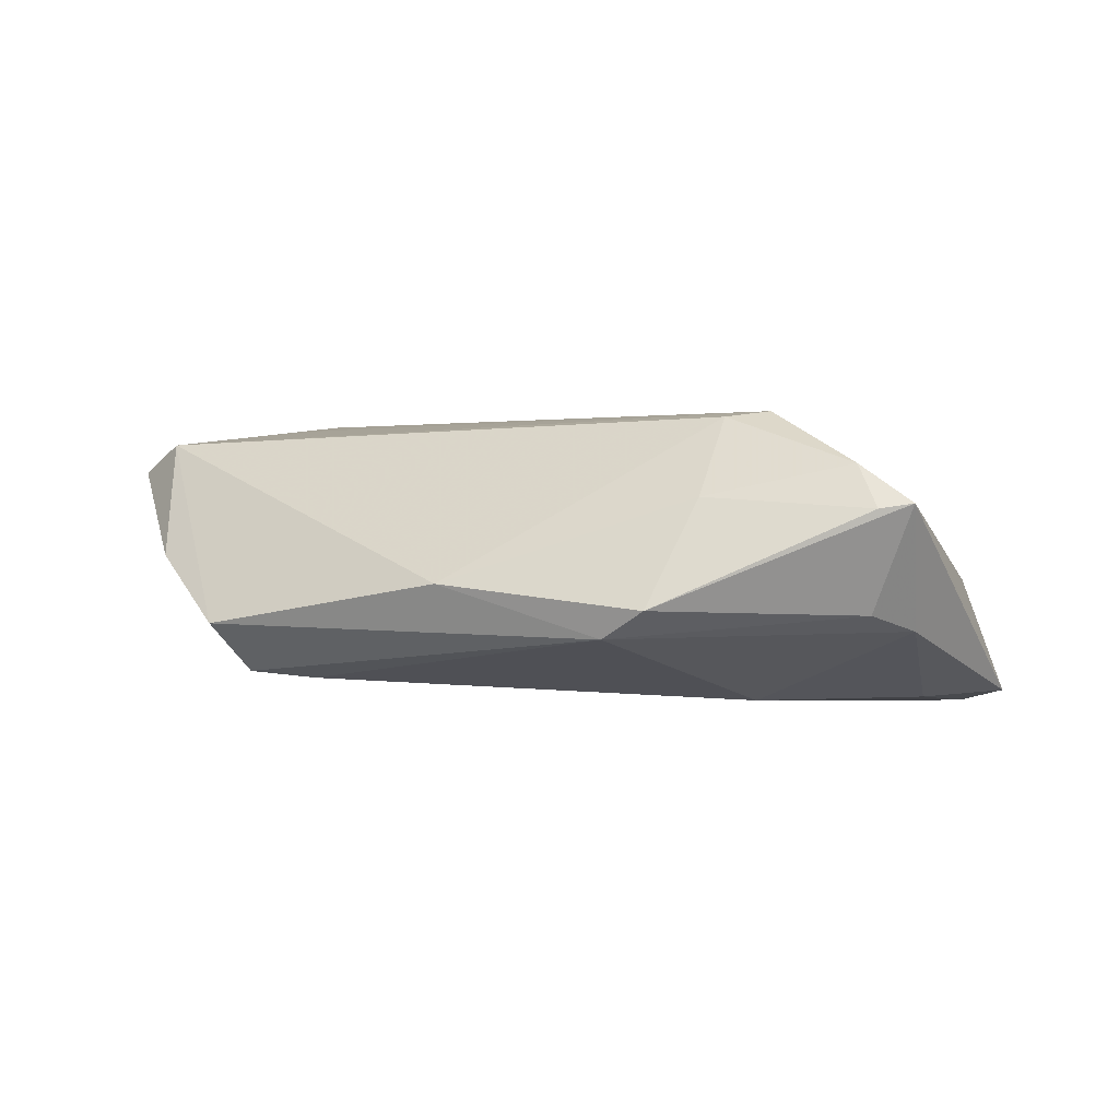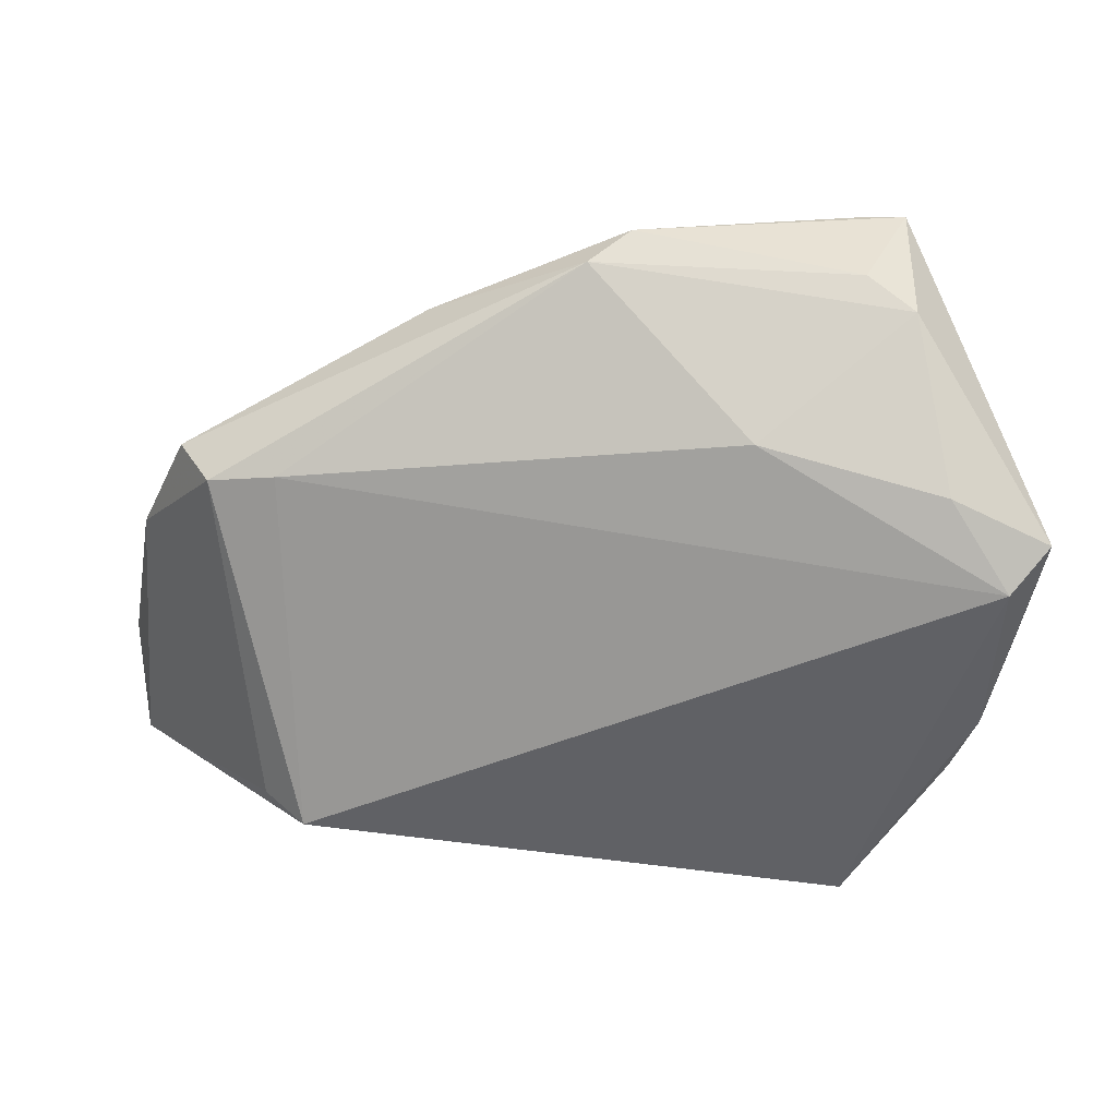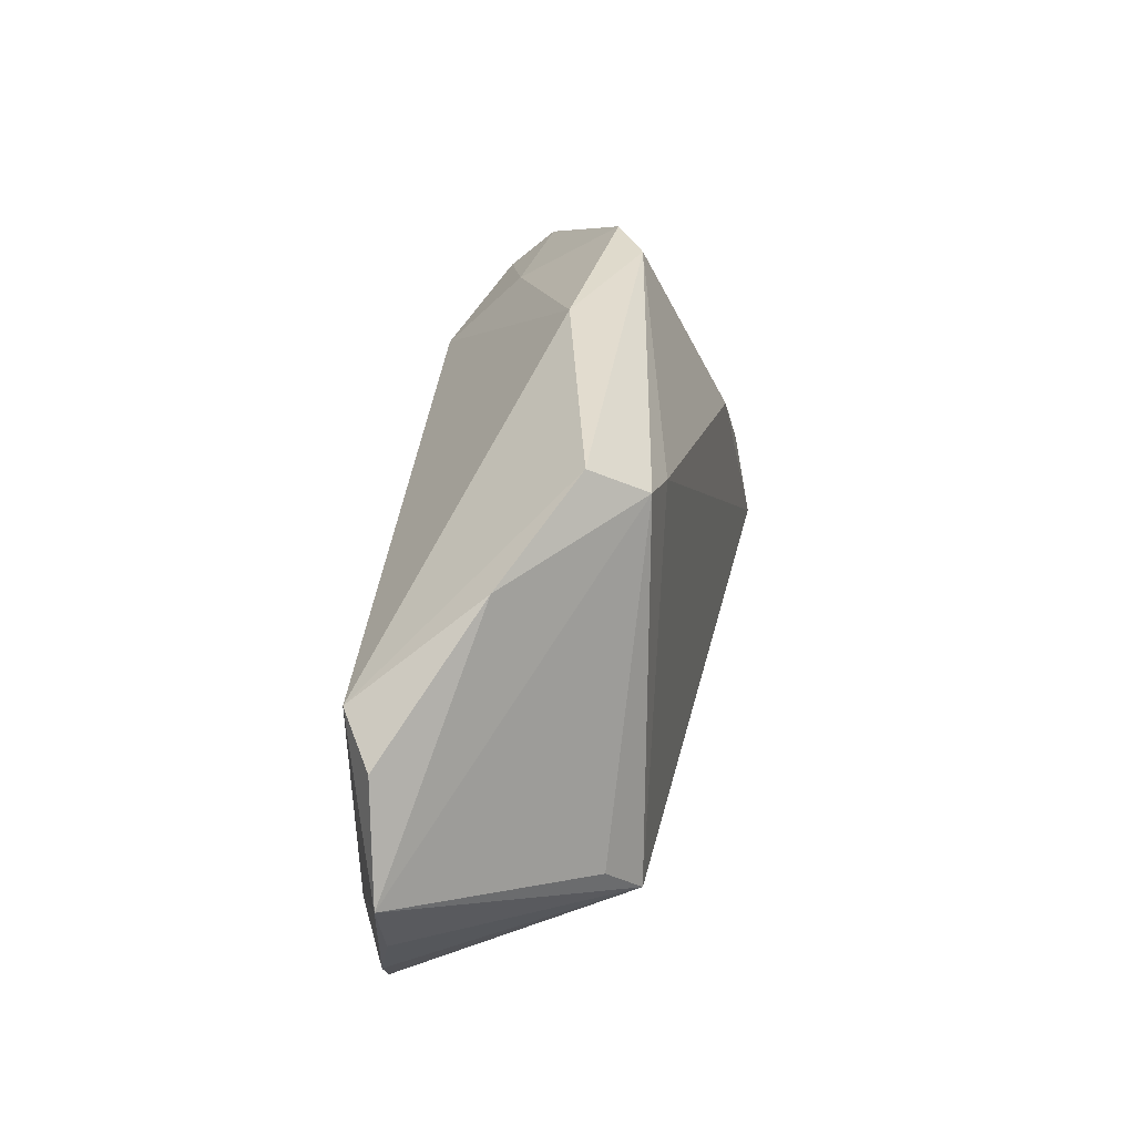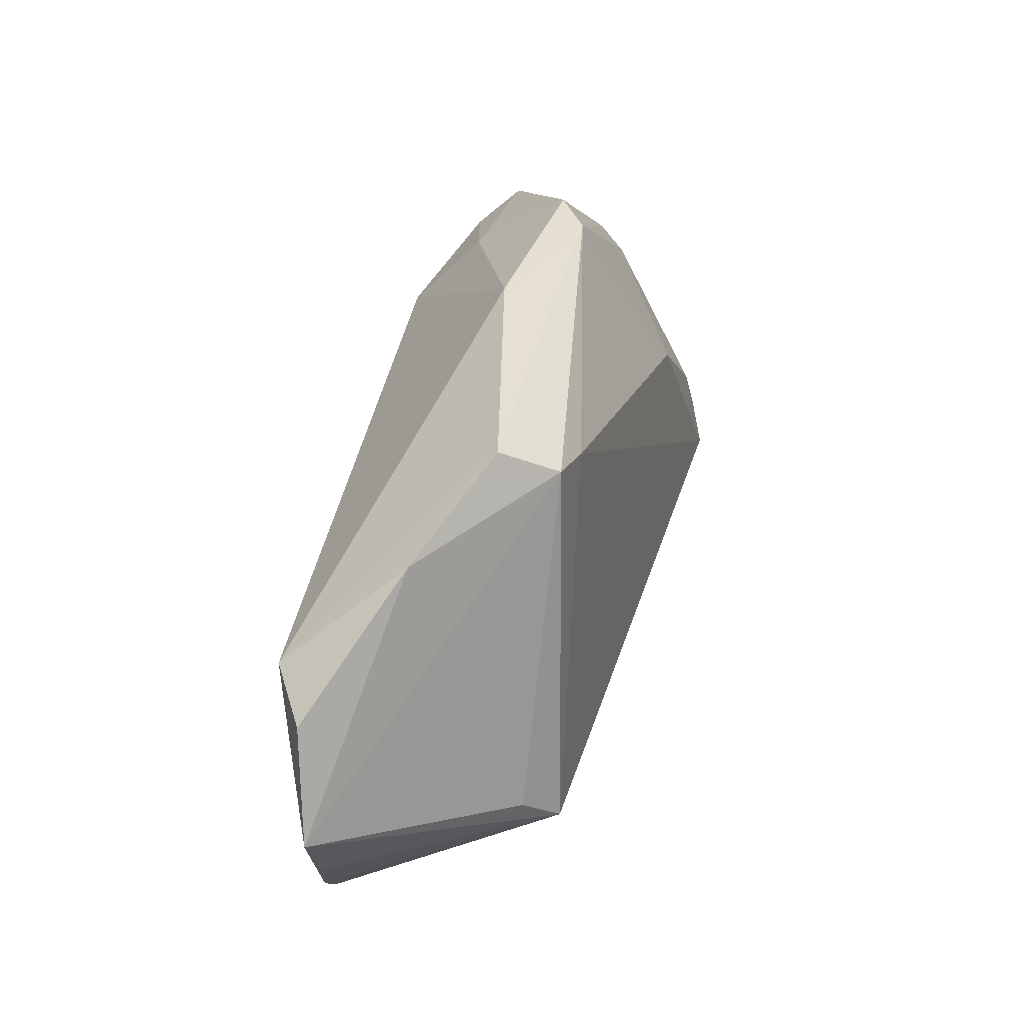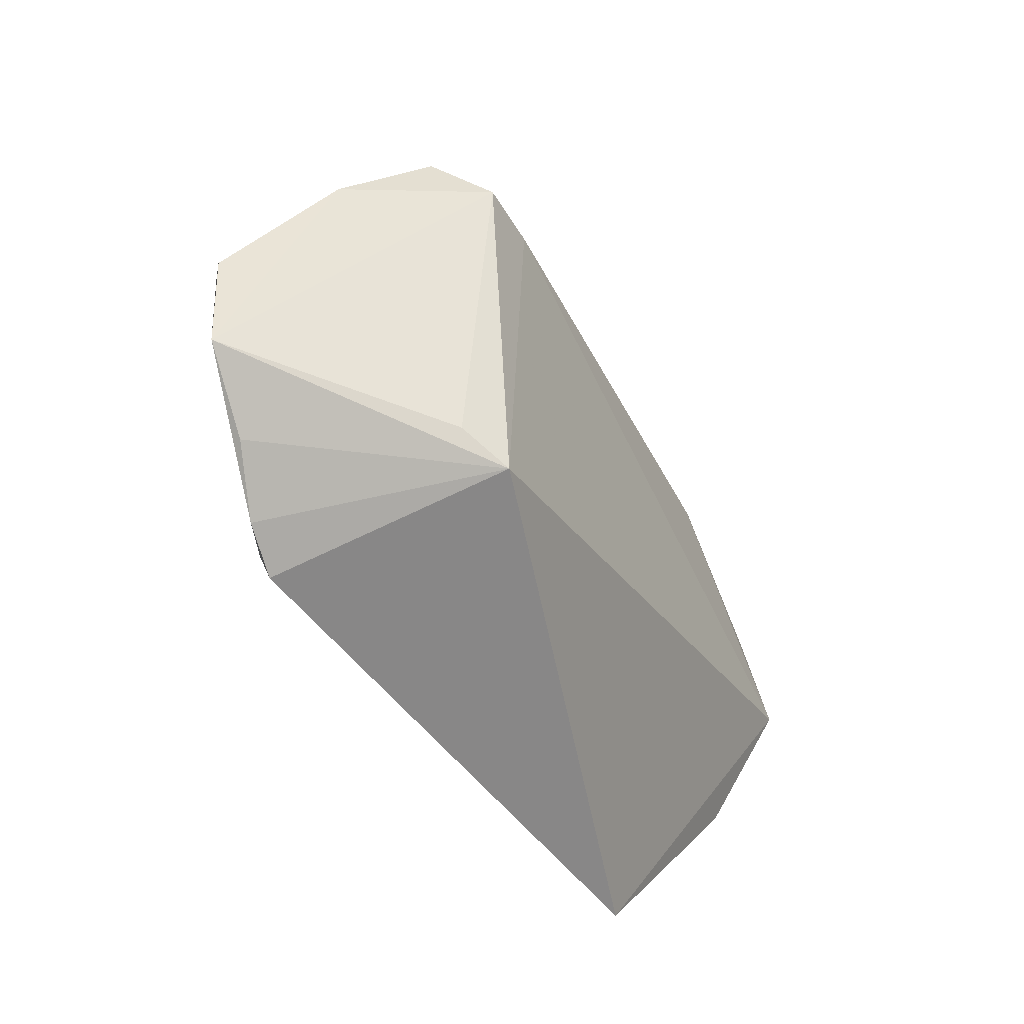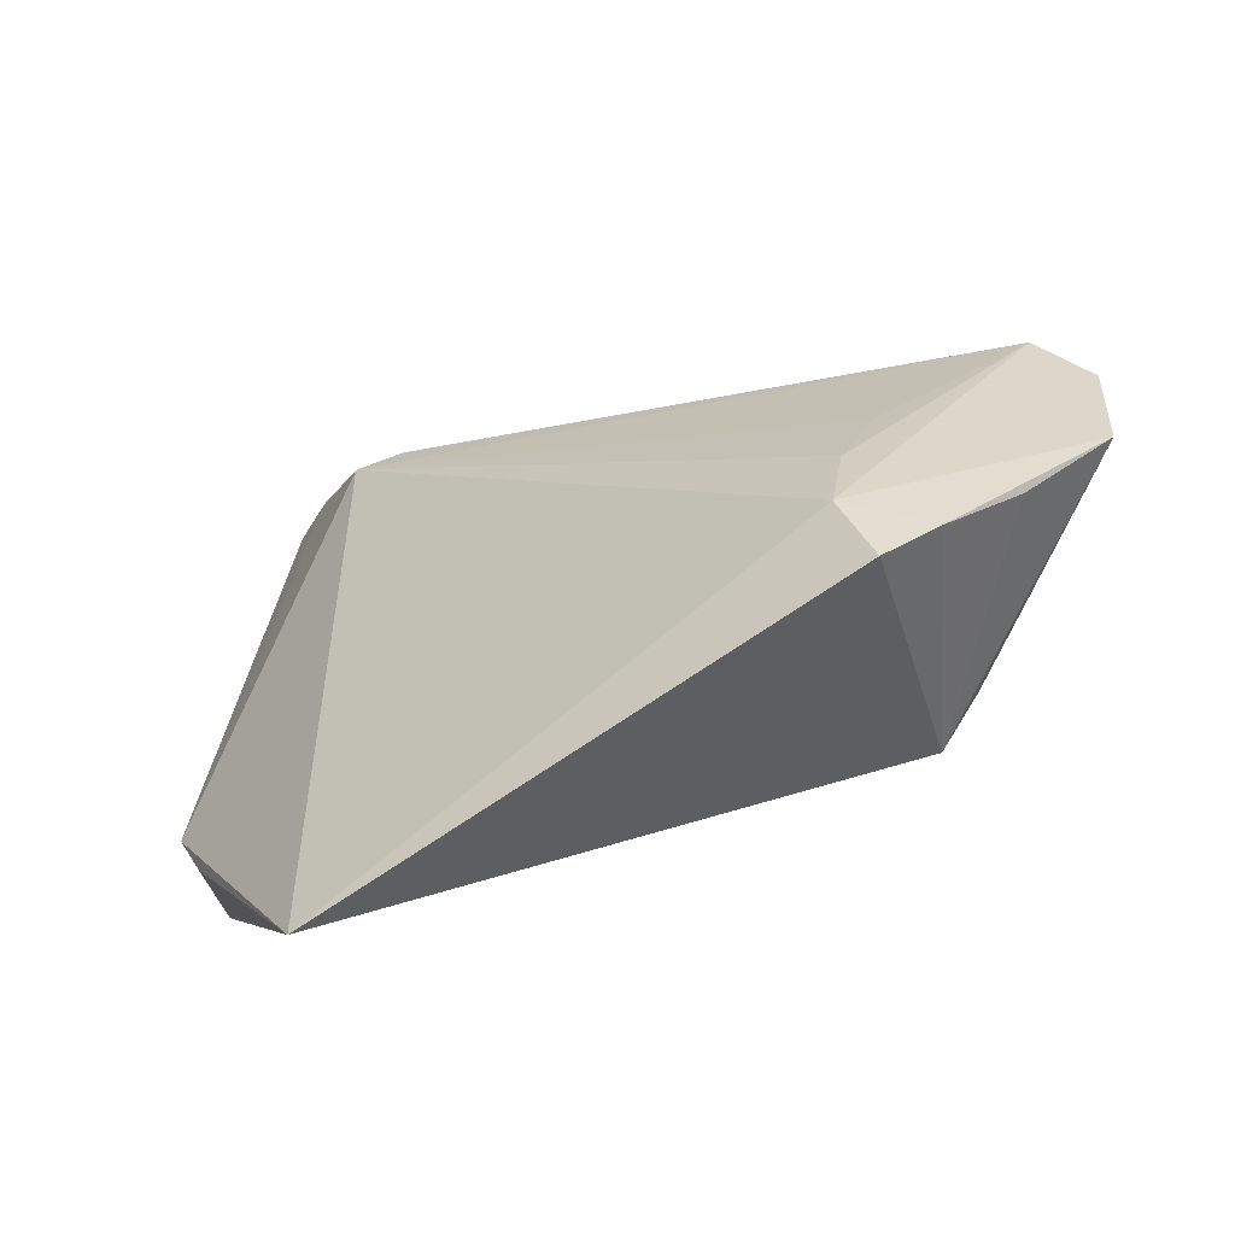
<metadata>
{"format":"obj","ext":"obj","renderer":"f3d","projection":"perspective","resolution":1024,"background":"white","views":[{"elev":1.2,"azim":179.5,"up":"+Z"},{"elev":15.8,"azim":-172.0,"up":"+Y"},{"elev":5.9,"azim":97.6,"up":"+Y"},{"elev":9.9,"azim":101.9,"up":"+Y"},{"elev":-50.6,"azim":112.8,"up":"+Y"},{"elev":-63.0,"azim":24.1,"up":"+Y"}]}
</metadata>
<code>
v -0.02346 0.02667 0.01805
v -0.04854 -0.0131 -0.009444
v 0.05254 0.004381 0.0004755
v 0.03989 -0.03649 0.01419
v 0.05689 -0.02623 0.01122
v -0.04389 0.01491 -0.01703
v 0.03068 -0.02921 -0.0121
v -0.01789 0.02798 0.01732
v -0.05059 0.004575 -0.01835
v 0.05296 -0.006769 0.01504
v -0.03388 0.03737 -0.005874
v -0.03316 -0.03884 0.0003345
v 0.03381 -0.03884 0.01478
v 0.03284 -0.02232 0.01805
v -0.04538 -0.02029 -0.005
v -0.007584 0.04178 -0.0051
v -0.03384 0.04225 0.006383
v 0.04027 0.01333 -0.01388
v -0.03958 0.03367 -0.007875
v -0.01424 0.03591 0.007776
v 0.0312 -0.03106 0.01805
v 0.04753 -0.03202 0.012
v 0.03658 -0.01493 0.01719
v 0.03209 0.01418 -0.01467
v -0.002894 0.03861 -0.008508
v 0.05789 -0.01257 0.01147
v 0.03609 -0.02662 -0.008726
v -0.05256 -0.004302 -0.003007
v -0.04952 -0.01125 -0.003566
v -0.03799 0.04221 0.006992
v -0.02248 0.02026 -0.01703
v 0.01636 0.03176 -0.002355
v -0.05492 0.009914 -0.01662
v -0.03211 0.03793 0.0116
v 0.04508 0.01601 -0.007757
f 30 33 28
f 12 1 28
f 21 1 12
f 2 28 33
f 19 33 30
f 31 19 25
f 27 18 5
f 5 7 27
f 27 7 18
f 12 7 13
f 13 21 12
f 5 18 3
f 15 2 12
f 11 19 30
f 25 19 11
f 24 25 18
f 24 31 25
f 18 7 24
f 30 28 34
f 34 28 1
f 16 32 25
f 16 11 30
f 25 11 16
f 22 7 5
f 5 21 4
f 21 13 4
f 4 22 5
f 4 13 7
f 7 22 4
f 5 3 26
f 35 3 18
f 18 25 35
f 25 32 35
f 32 16 20
f 10 26 3
f 10 35 32
f 3 35 10
f 1 23 10
f 10 21 5
f 5 26 10
f 28 2 29
f 2 15 29
f 12 28 29
f 29 15 12
f 9 24 7
f 31 24 9
f 9 2 33
f 9 7 12
f 12 2 9
f 1 21 14
f 14 23 1
f 21 10 14
f 14 10 23
f 17 16 30
f 17 20 16
f 30 34 17
f 34 20 17
f 32 20 8
f 8 10 32
f 1 10 8
f 8 34 1
f 8 20 34
f 6 9 33
f 31 9 6
f 33 19 6
f 19 31 6

</code>
